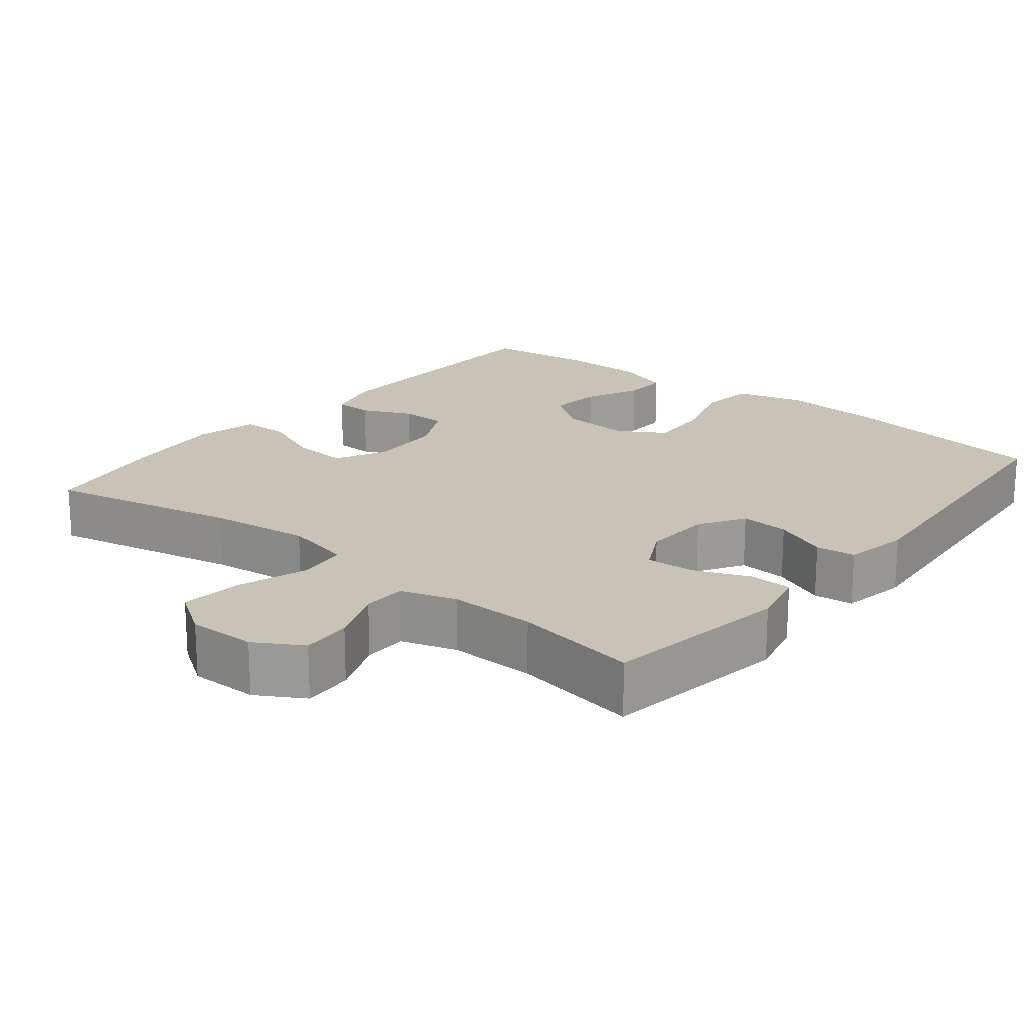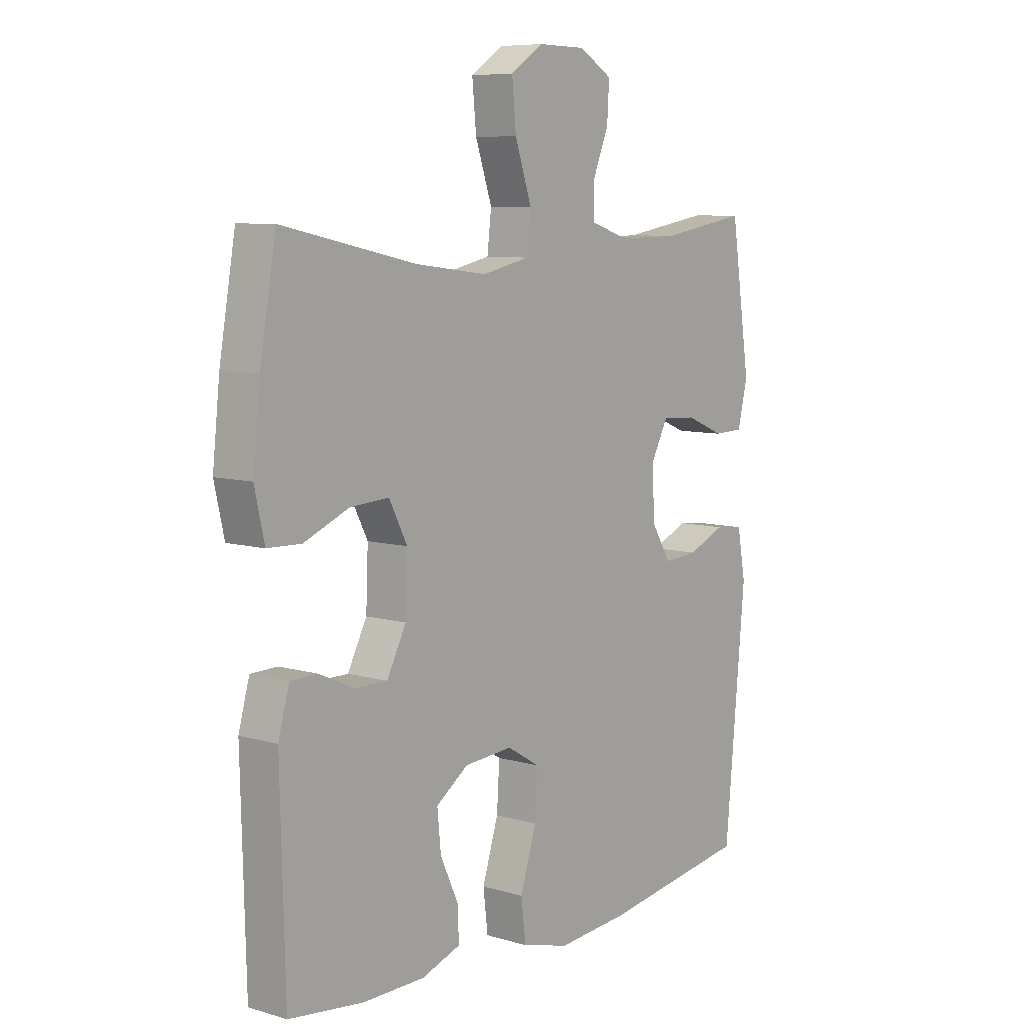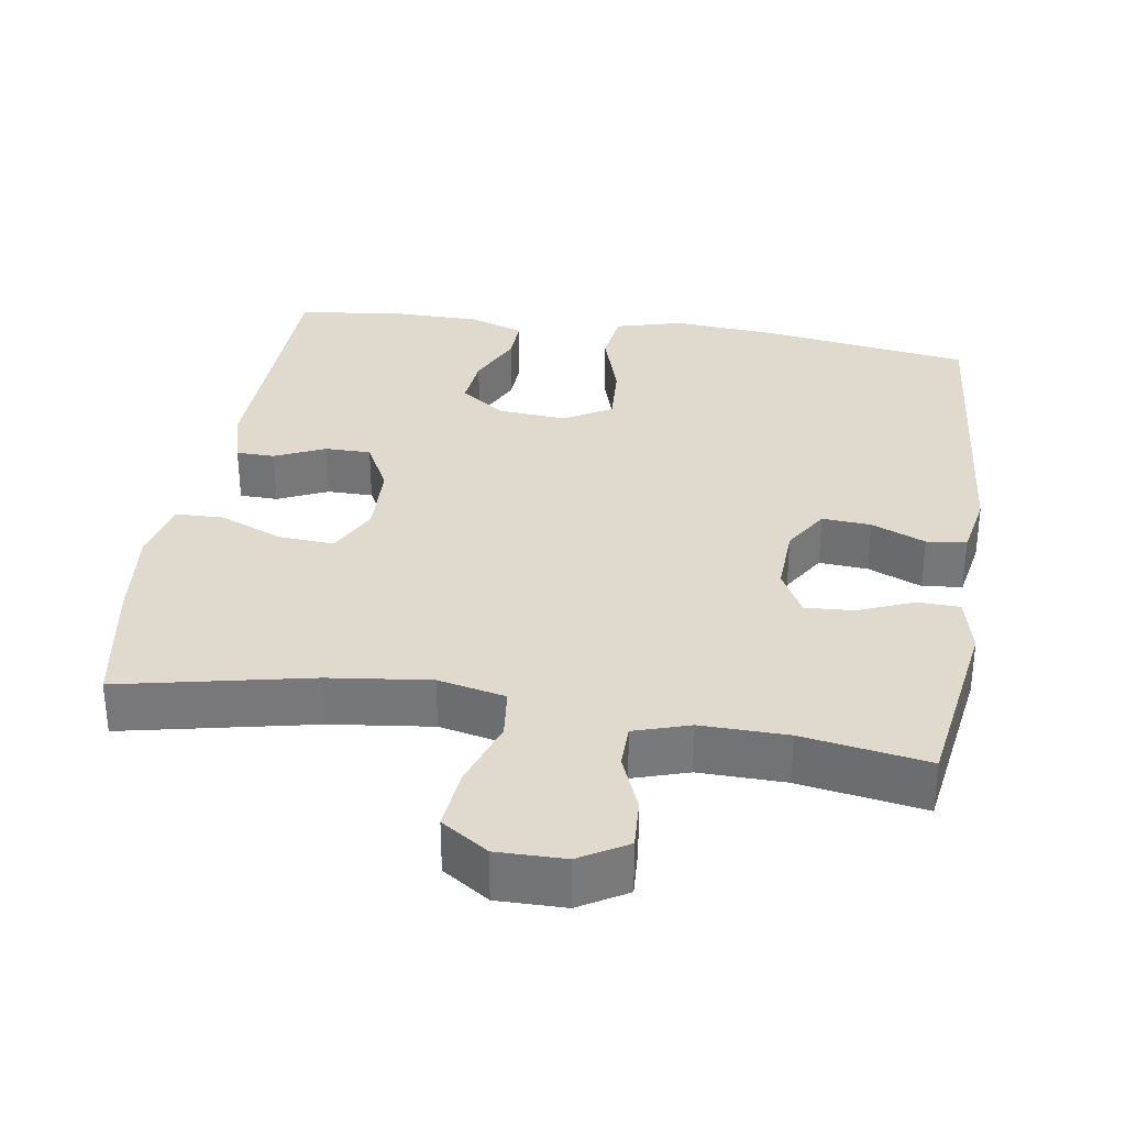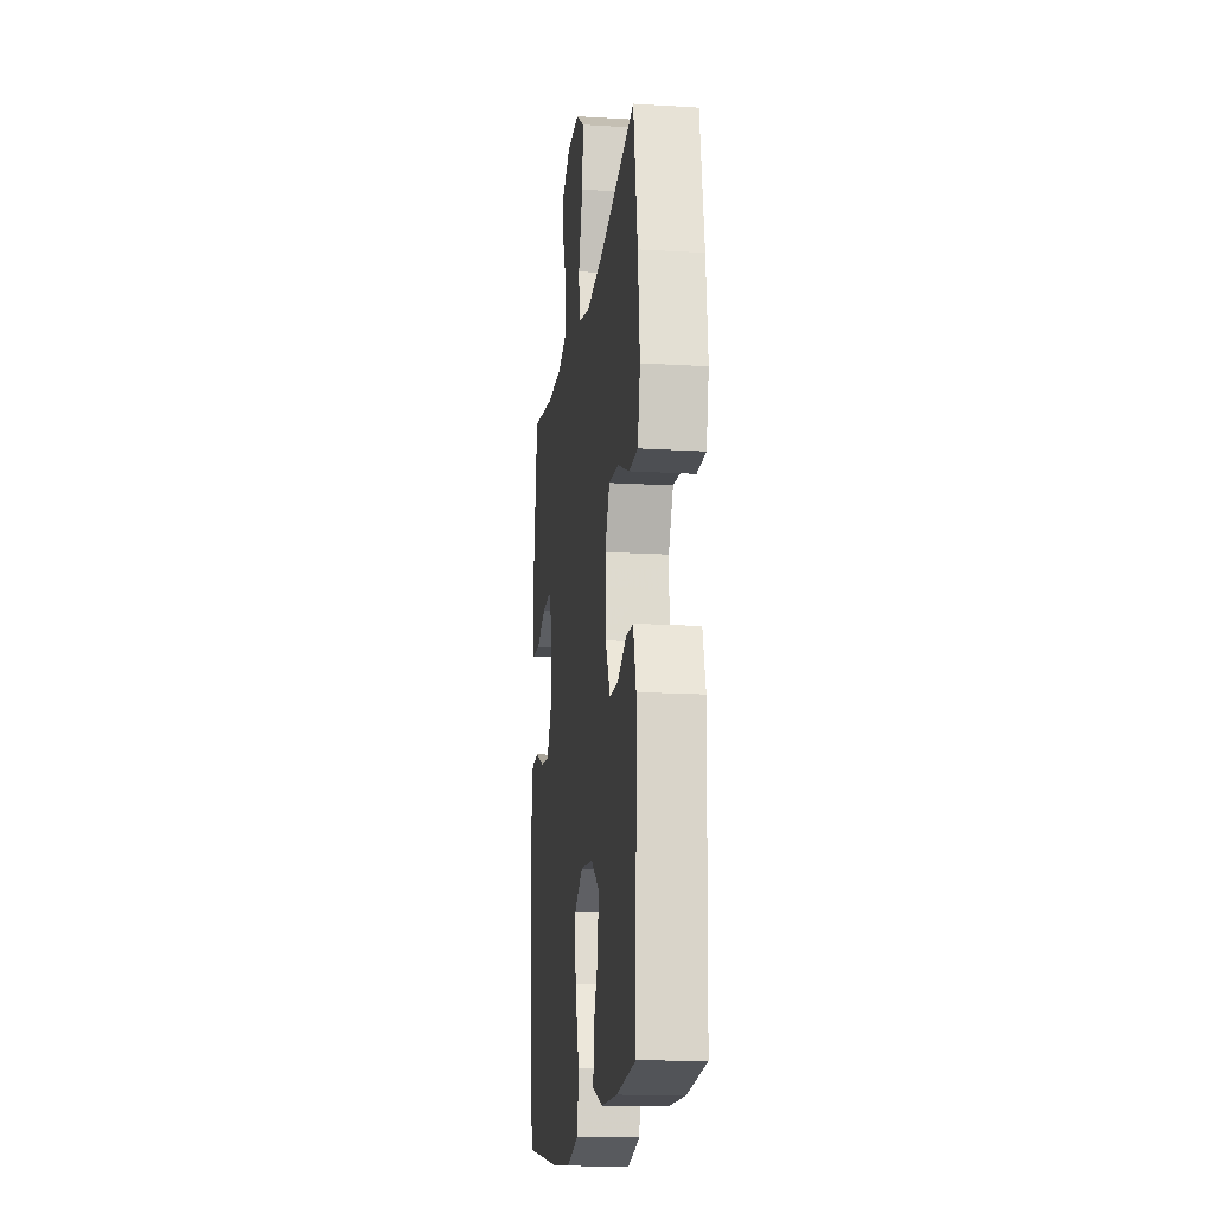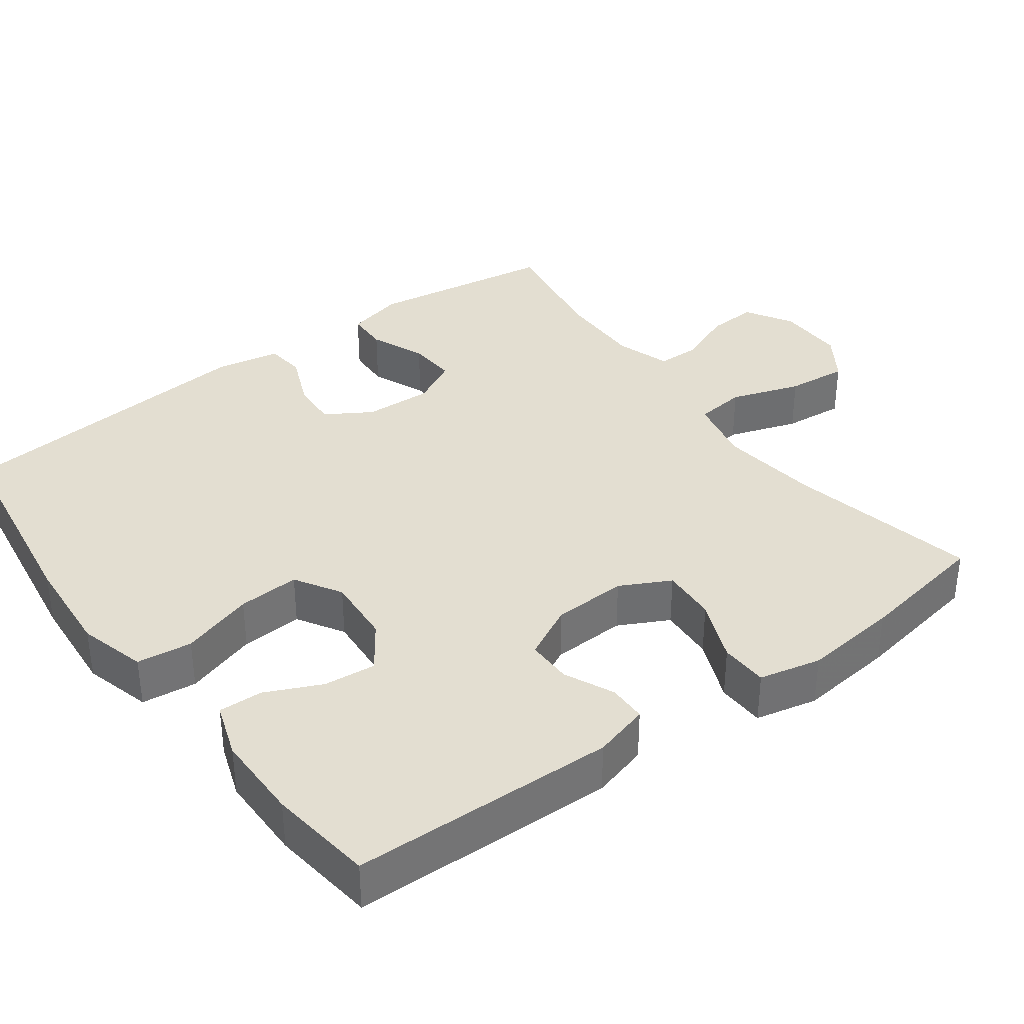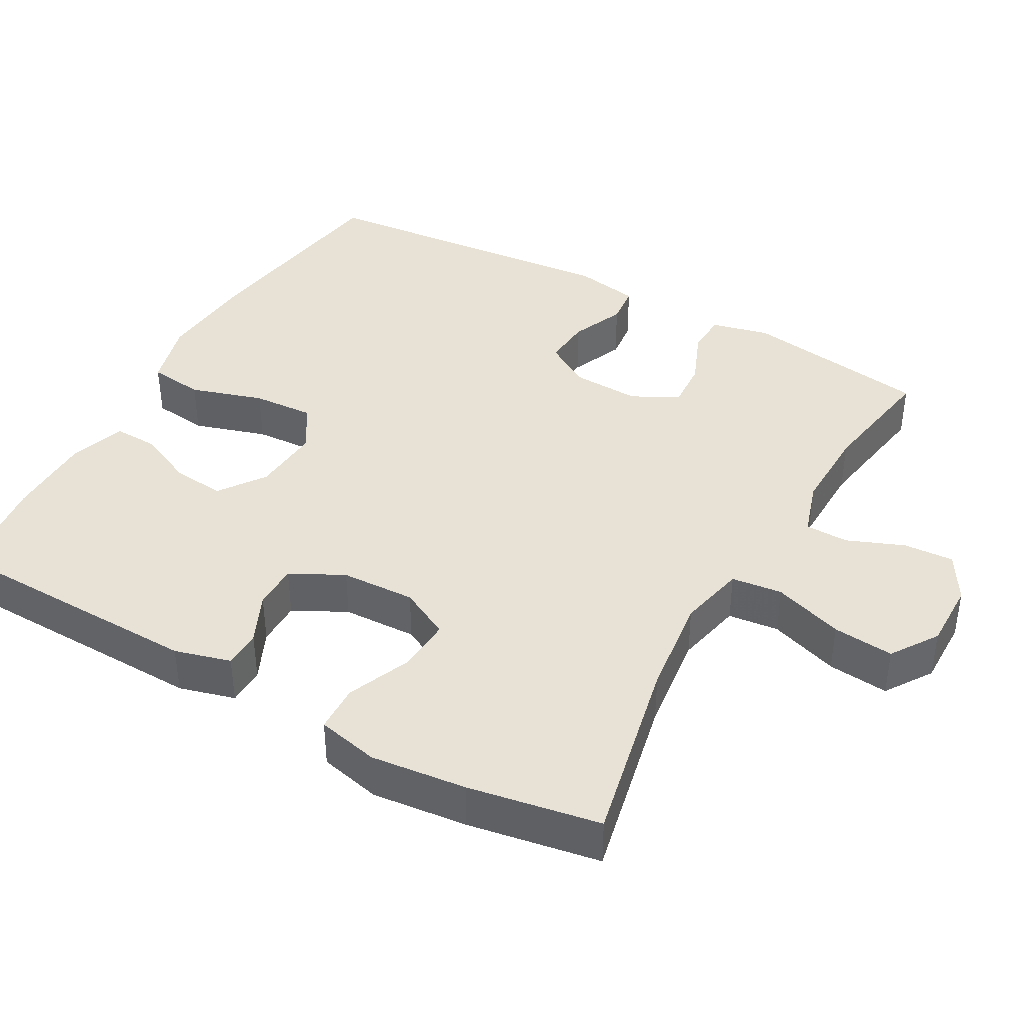
<metadata>
{"format":"obj","ext":"obj","renderer":"f3d","projection":"perspective","resolution":1024,"background":"white","views":[{"elev":19.5,"azim":39.1,"up":"+Y"},{"elev":8.0,"azim":-51.1,"up":"+Z"},{"elev":32.7,"azim":9.0,"up":"+Y"},{"elev":-16.0,"azim":-97.2,"up":"+Z"},{"elev":36.3,"azim":-126.5,"up":"+Y"},{"elev":40.4,"azim":-60.7,"up":"+Y"}]}
</metadata>
<code>
v 0.5 0.07 0.5
v 0.538 0.07 0.247
v 0.519 0.07 0.168
v 0.462 0.07 0.166
v 0.387 0.07 0.197
v 0.321 0.07 0.201
v 0.288 0.07 0.138
v 0.292 0.07 0.045
v 0.33 0.07 -0.017
v 0.396 0.07 -0.012
v 0.469 0.07 0.019
v 0.523 0.07 0.013
v 0.539 0.07 -0.075
v 0.5 0.07 -0.5
v 0.214 0.07 -0.543
v 0.076 0.07 -0.554
v -0.016 0.07 -0.529
v -0.025 0.07 -0.454
v 0.006 0.07 -0.355
v 0.011 0.07 -0.271
v -0.052 0.07 -0.233
v -0.145 0.07 -0.24
v -0.207 0.07 -0.284
v -0.2 0.07 -0.355
v -0.165 0.07 -0.431
v -0.163 0.07 -0.491
v -0.238 0.07 -0.517
v -0.357 0.07 -0.518
v -0.5 0.07 -0.5
v -0.509 0.07 -0.141
v -0.488 0.07 -0.065
v -0.436 0.07 -0.064
v -0.368 0.07 -0.095
v -0.306 0.07 -0.095
v -0.269 0.07 -0.023
v -0.265 0.07 0.078
v -0.3 0.07 0.146
v -0.375 0.07 0.141
v -0.461 0.07 0.105
v -0.526 0.07 0.107
v -0.545 0.07 0.191
v -0.531 0.07 0.321
v -0.5 0.07 0.5
v -0.242 0.07 0.445
v -0.105 0.07 0.428
v -0.014 0.07 0.448
v -0.006 0.07 0.517
v -0.038 0.07 0.612
v -0.046 0.07 0.695
v 0.017 0.07 0.737
v 0.109 0.07 0.736
v 0.173 0.07 0.698
v 0.169 0.07 0.63
v 0.138 0.07 0.553
v 0.139 0.07 0.494
v 0.214 0.07 0.47
v 0.331 0.07 0.472
v 0.5 0 0.5
v 0.538 0 0.247
v 0.519 0 0.168
v 0.462 0 0.166
v 0.387 0 0.197
v 0.321 0 0.201
v 0.288 0 0.138
v 0.292 0 0.045
v 0.33 0 -0.017
v 0.396 0 -0.012
v 0.469 0 0.019
v 0.523 0 0.013
v 0.539 0 -0.075
v 0.5 0 -0.5
v 0.214 0 -0.543
v 0.076 0 -0.554
v -0.016 0 -0.529
v -0.025 0 -0.454
v 0.006 0 -0.355
v 0.011 0 -0.271
v -0.052 0 -0.233
v -0.145 0 -0.24
v -0.207 0 -0.284
v -0.2 0 -0.355
v -0.165 0 -0.431
v -0.163 0 -0.491
v -0.238 0 -0.517
v -0.357 0 -0.518
v -0.5 0 -0.5
v -0.509 0 -0.141
v -0.488 0 -0.065
v -0.436 0 -0.064
v -0.368 0 -0.095
v -0.306 0 -0.095
v -0.269 0 -0.023
v -0.265 0 0.078
v -0.3 0 0.146
v -0.375 0 0.141
v -0.461 0 0.105
v -0.526 0 0.107
v -0.545 0 0.191
v -0.531 0 0.321
v -0.5 0 0.5
v -0.242 0 0.445
v -0.105 0 0.428
v -0.014 0 0.448
v -0.006 0 0.517
v -0.038 0 0.612
v -0.046 0 0.695
v 0.017 0 0.737
v 0.109 0 0.736
v 0.173 0 0.698
v 0.169 0 0.63
v 0.138 0 0.553
v 0.139 0 0.494
v 0.214 0 0.47
v 0.331 0 0.472
f 51 52 53 54
f 51 54 55
f 50 51 55
f 47 48 49 50
f 47 50 55
f 46 47 55 56
f 41 42 43 44
f 41 44 45
f 38 39 40 41
f 37 38 41 45
f 36 37 45 46
f 30 31 32 33
f 30 33 34
f 29 30 34
f 28 29 34 35
f 24 25 26 27
f 23 24 27 28
f 16 17 18 19
f 16 19 20
f 15 16 20
f 14 15 20
f 13 14 20 21
f 10 11 12 13
f 9 10 13 21
f 2 3 4 5
f 57 1 2 5
f 57 5 6
f 56 57 6 7
f 35 36 46 56
f 23 28 35 56
f 22 23 56 7
f 8 9 21 22
f 7 8 22
f 111 110 109 108
f 112 111 108
f 112 108 107
f 107 106 105 104
f 112 107 104
f 113 112 104 103
f 101 100 99 98
f 102 101 98
f 98 97 96 95
f 102 98 95 94
f 103 102 94 93
f 90 89 88 87
f 91 90 87
f 91 87 86
f 92 91 86 85
f 84 83 82 81
f 85 84 81 80
f 76 75 74 73
f 77 76 73
f 77 73 72
f 77 72 71
f 78 77 71 70
f 70 69 68 67
f 78 70 67 66
f 62 61 60 59
f 62 59 58 114
f 63 62 114
f 64 63 114 113
f 113 103 93 92
f 113 92 85 80
f 64 113 80 79
f 79 78 66 65
f 79 65 64
f 1 58 59 2
f 2 59 60 3
f 3 60 61 4
f 4 61 62 5
f 5 62 63 6
f 6 63 64 7
f 7 64 65 8
f 8 65 66 9
f 9 66 67 10
f 10 67 68 11
f 11 68 69 12
f 12 69 70 13
f 13 70 71 14
f 14 71 72 15
f 15 72 73 16
f 16 73 74 17
f 17 74 75 18
f 18 75 76 19
f 19 76 77 20
f 20 77 78 21
f 21 78 79 22
f 22 79 80 23
f 23 80 81 24
f 24 81 82 25
f 25 82 83 26
f 26 83 84 27
f 27 84 85 28
f 28 85 86 29
f 29 86 87 30
f 30 87 88 31
f 31 88 89 32
f 32 89 90 33
f 33 90 91 34
f 34 91 92 35
f 35 92 93 36
f 36 93 94 37
f 37 94 95 38
f 38 95 96 39
f 39 96 97 40
f 40 97 98 41
f 41 98 99 42
f 42 99 100 43
f 43 100 101 44
f 44 101 102 45
f 45 102 103 46
f 46 103 104 47
f 47 104 105 48
f 48 105 106 49
f 49 106 107 50
f 50 107 108 51
f 51 108 109 52
f 52 109 110 53
f 53 110 111 54
f 54 111 112 55
f 55 112 113 56
f 56 113 114 57
f 57 114 58 1

</code>
